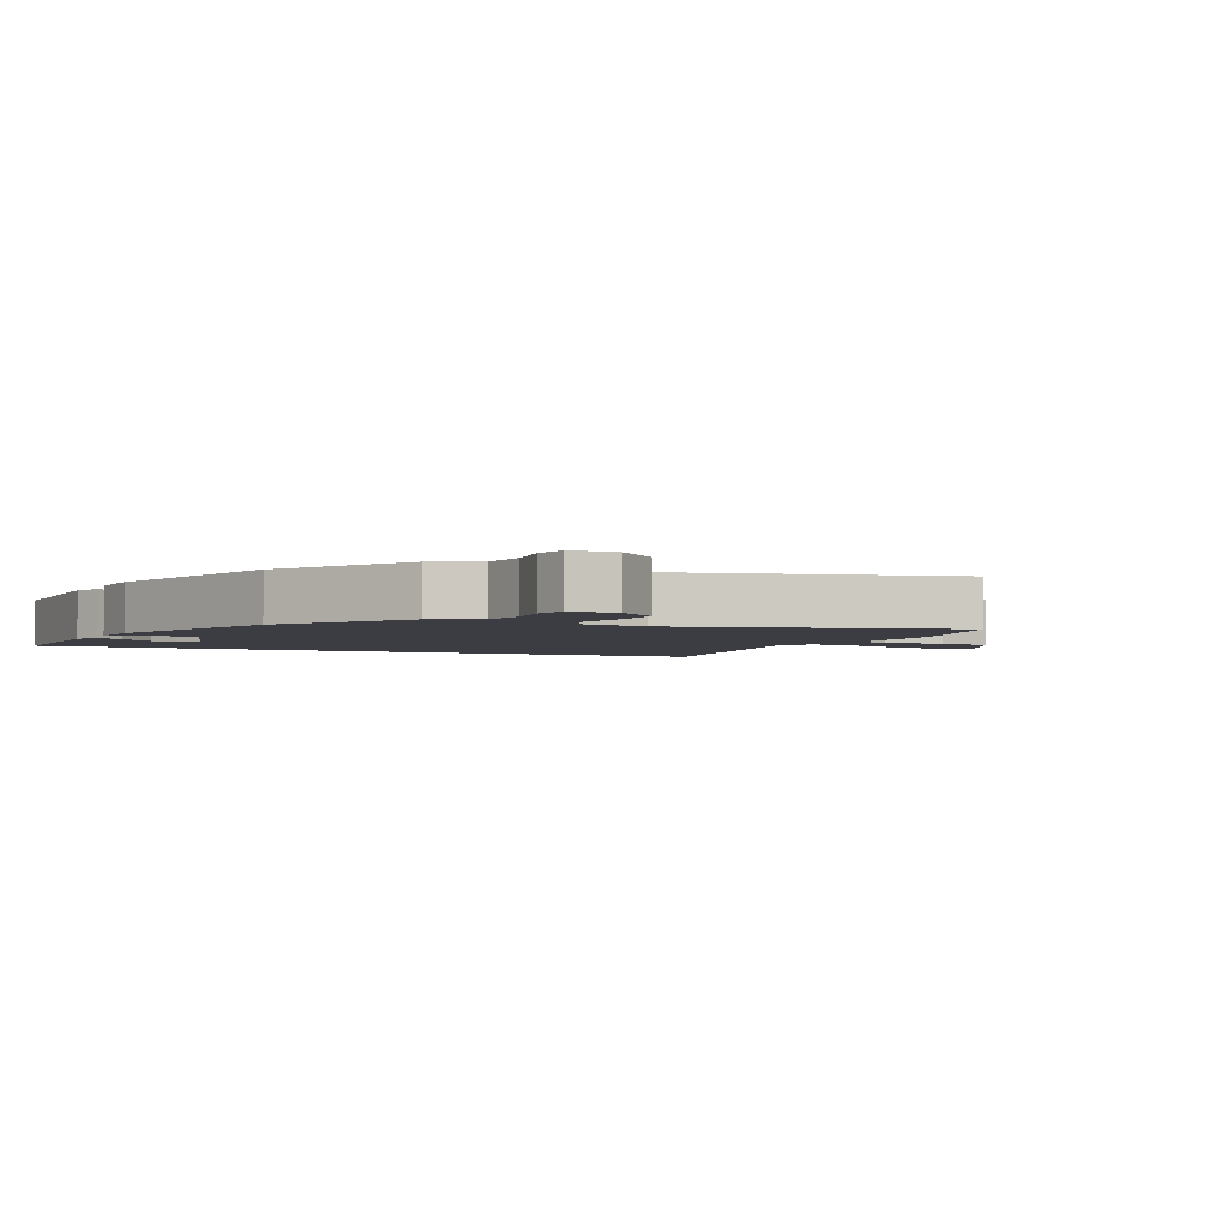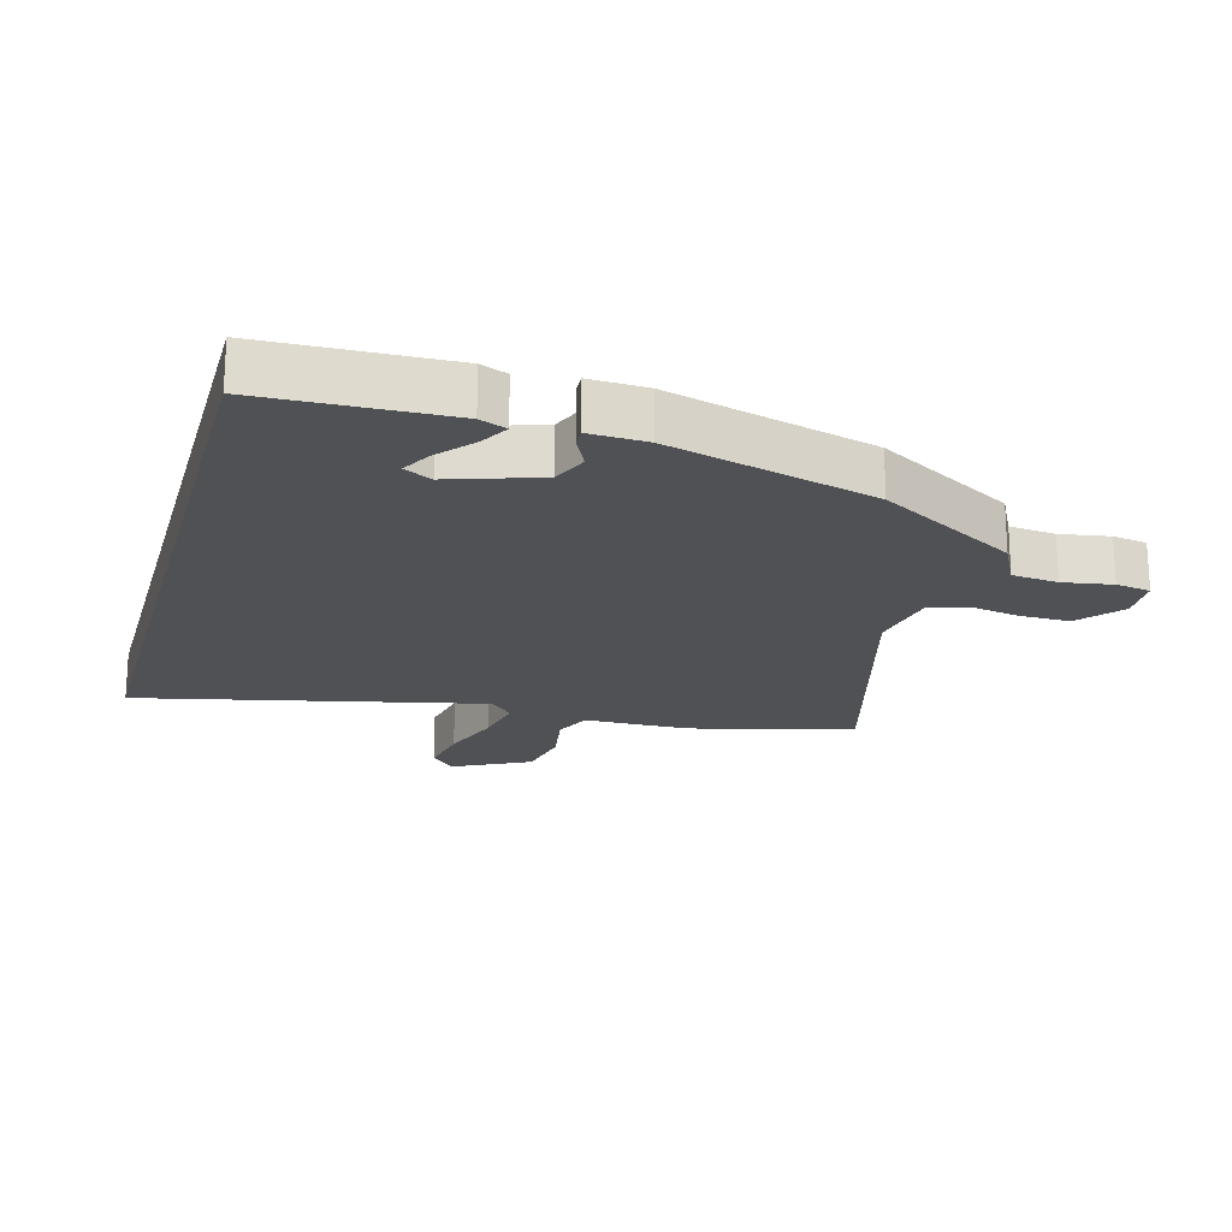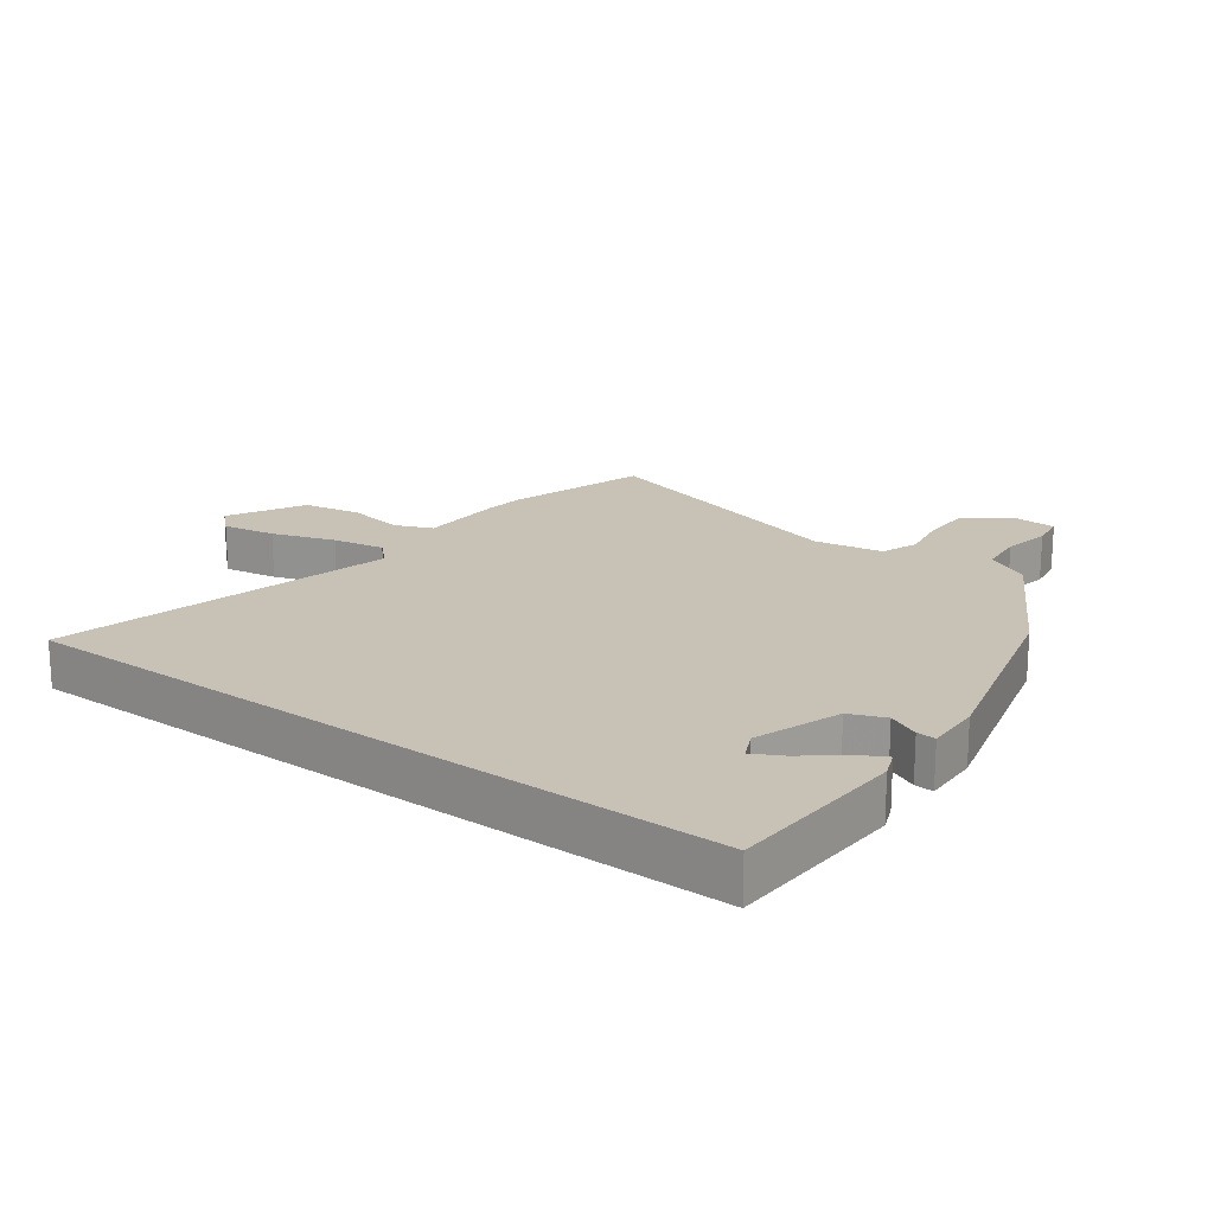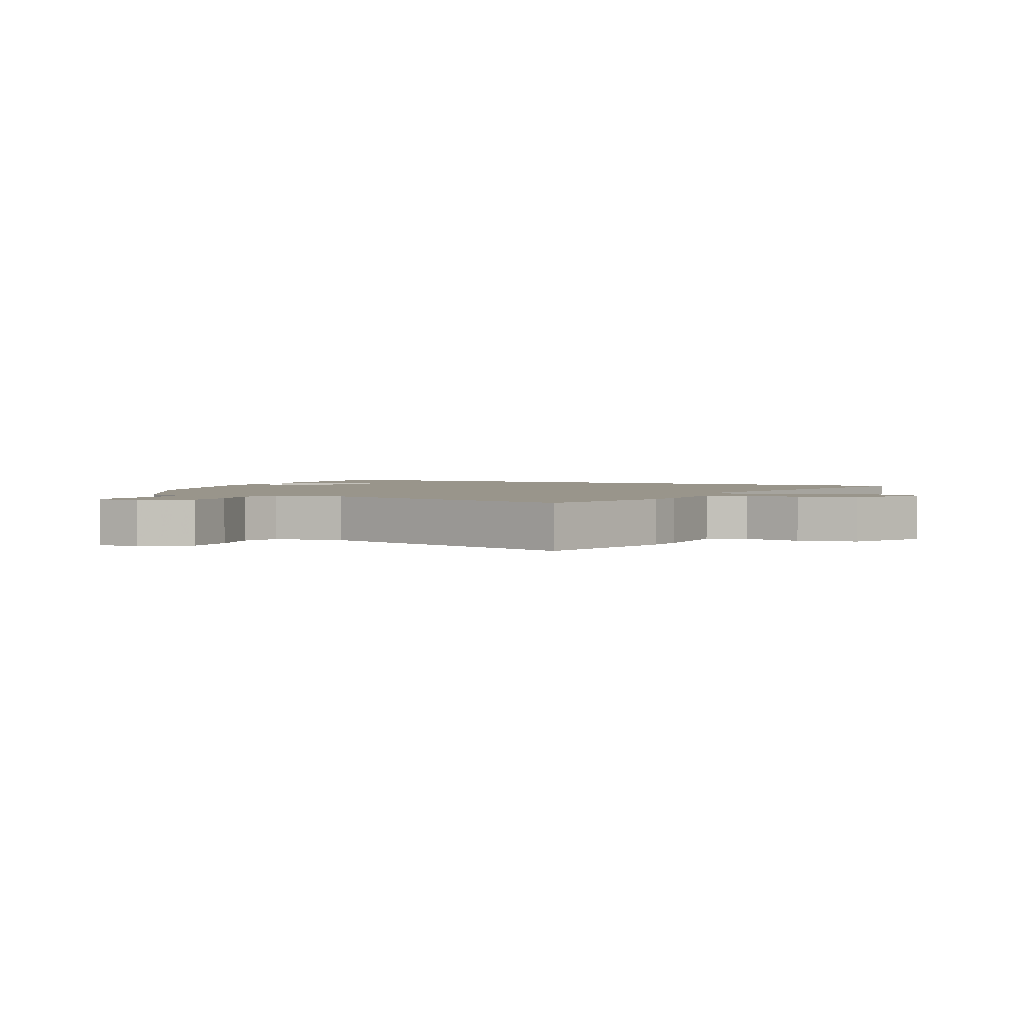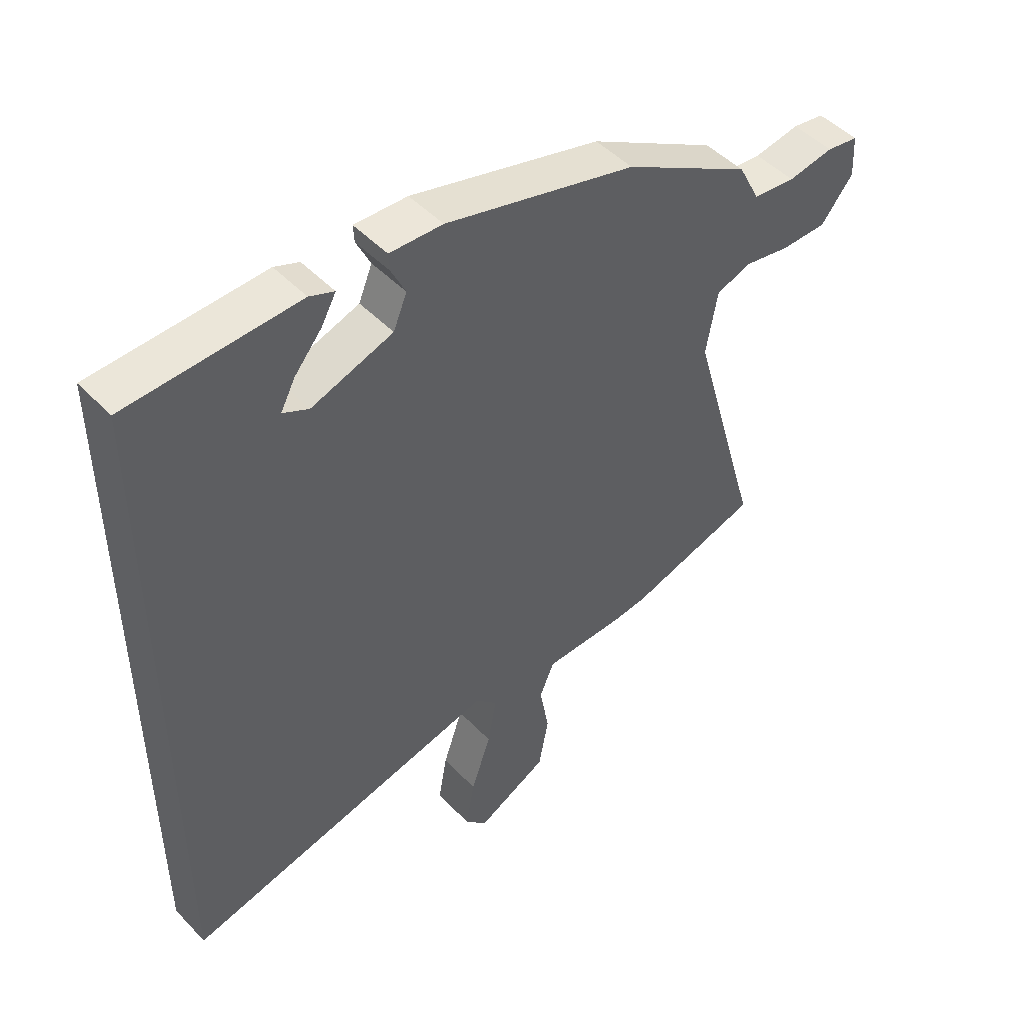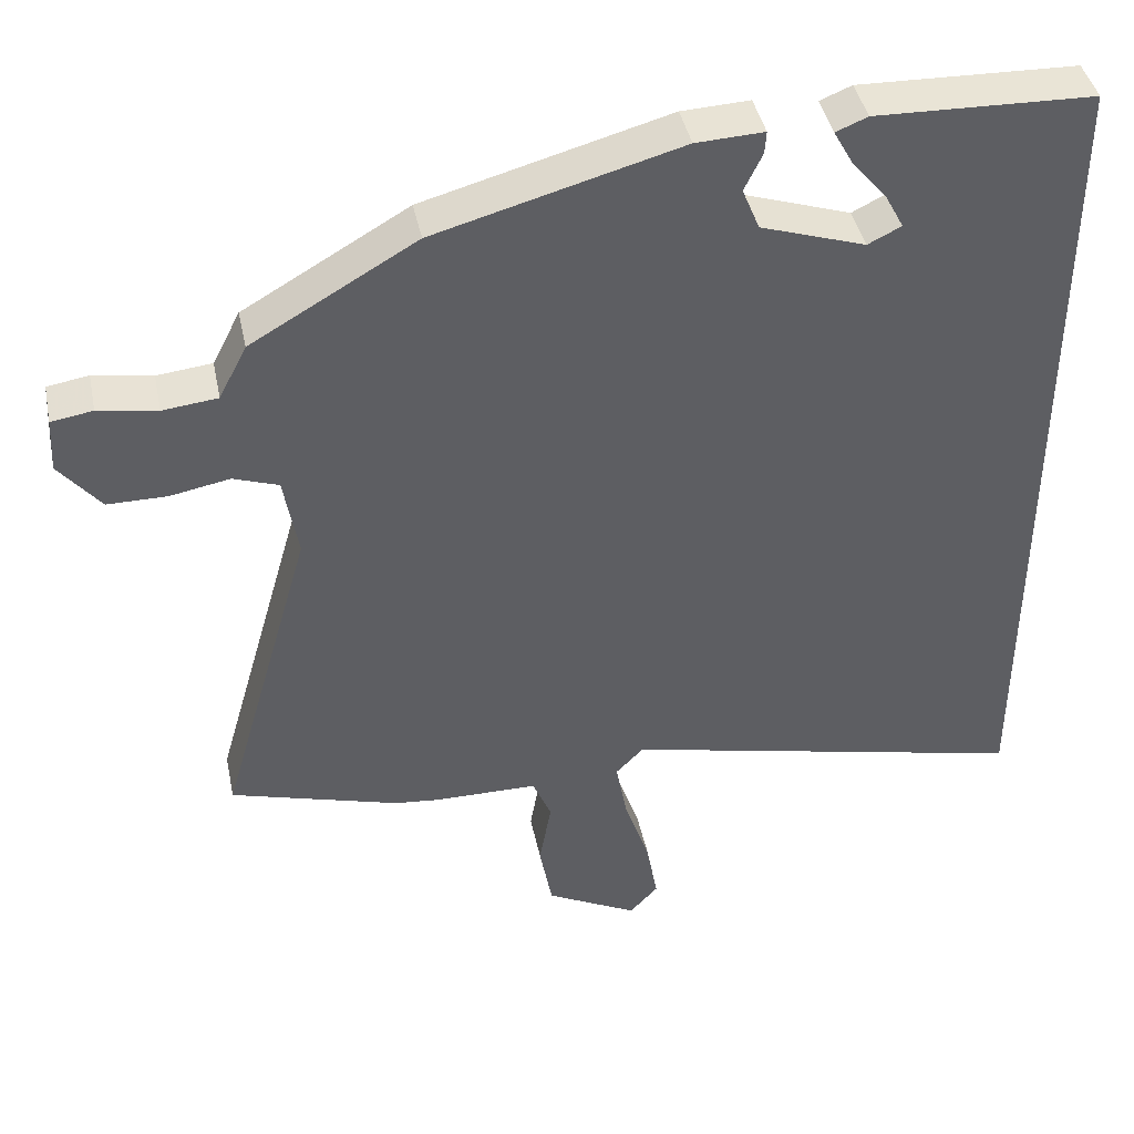
<metadata>
{"format":"obj","ext":"obj","renderer":"f3d","projection":"perspective","resolution":1024,"background":"white","views":[{"elev":-2.9,"azim":63.5,"up":"+Y"},{"elev":-20.0,"azim":-15.7,"up":"+Y"},{"elev":19.0,"azim":-53.0,"up":"+Y"},{"elev":2.2,"azim":116.4,"up":"+Y"},{"elev":48.3,"azim":-41.2,"up":"+Z"},{"elev":42.2,"azim":168.3,"up":"+Z"}]}
</metadata>
<code>
v 0.329 0.07 0.431
v 0.548 0.07 0.304
v 0.585 0.07 0.232
v 0.658 0.07 0.224
v 0.736 0.07 0.237
v 0.791 0.07 0.228
v 0.795 0.07 0.156
v 0.74 0.07 0.088
v 0.661 0.07 0.088
v 0.582 0.07 0.103
v 0.522 0.07 0.082
v 0.503 0.07 -0.028
v 0.627 0.07 -0.463
v 0.401 0.07 -0.529
v 0.341 0.07 -0.535
v 0.204 0.07 -0.536
v 0.179 0.07 -0.596
v 0.195 0.07 -0.687
v 0.178 0.07 -0.779
v 0.056 0.07 -0.842
v 0.018 0.07 -0.801
v 0.033 0.07 -0.716
v 0.067 0.07 -0.616
v 0.082 0.07 -0.533
v 0.045 0.07 -0.495
v -0.5 0.07 -0.618
v -0.5 0.07 0.52
v -0.211 0.07 0.529
v -0.169 0.07 0.512
v -0.194 0.07 0.467
v -0.241 0.07 0.411
v -0.266 0.07 0.364
v -0.222 0.07 0.342
v -0.083 0.07 0.388
v -0.06 0.07 0.444
v -0.084 0.07 0.494
v -0.086 0.07 0.524
v 0.004 0.07 0.52
v 0.329 0 0.431
v 0.548 0 0.304
v 0.585 0 0.232
v 0.658 0 0.224
v 0.736 0 0.237
v 0.791 0 0.228
v 0.795 0 0.156
v 0.74 0 0.088
v 0.661 0 0.088
v 0.582 0 0.103
v 0.522 0 0.082
v 0.503 0 -0.028
v 0.627 0 -0.463
v 0.401 0 -0.529
v 0.341 0 -0.535
v 0.204 0 -0.536
v 0.179 0 -0.596
v 0.195 0 -0.687
v 0.178 0 -0.779
v 0.056 0 -0.842
v 0.018 0 -0.801
v 0.033 0 -0.716
v 0.067 0 -0.616
v 0.082 0 -0.533
v 0.045 0 -0.495
v -0.5 0 -0.618
v -0.5 0 0.52
v -0.211 0 0.529
v -0.169 0 0.512
v -0.194 0 0.467
v -0.241 0 0.411
v -0.266 0 0.364
v -0.222 0 0.342
v -0.083 0 0.388
v -0.06 0 0.444
v -0.084 0 0.494
v -0.086 0 0.524
v 0.004 0 0.52
f 35 36 37 38
f 34 35 38 1
f 33 34 1 2
f 28 29 30 31
f 28 31 32
f 27 28 32
f 25 26 27 32
f 24 25 32 33
f 20 21 22 23
f 20 23 24
f 17 18 19 20
f 16 17 20 24
f 12 13 14 15
f 11 12 15 16
f 7 8 9 10
f 5 6 7 10
f 4 5 10 11
f 3 4 11
f 11 16 24 33
f 2 3 11 33
f 76 75 74 73
f 39 76 73 72
f 40 39 72 71
f 69 68 67 66
f 70 69 66
f 70 66 65
f 70 65 64 63
f 71 70 63 62
f 61 60 59 58
f 62 61 58
f 58 57 56 55
f 62 58 55 54
f 53 52 51 50
f 54 53 50 49
f 48 47 46 45
f 48 45 44 43
f 49 48 43 42
f 49 42 41
f 71 62 54 49
f 71 49 41 40
f 1 39 40 2
f 2 40 41 3
f 3 41 42 4
f 4 42 43 5
f 5 43 44 6
f 6 44 45 7
f 7 45 46 8
f 8 46 47 9
f 9 47 48 10
f 10 48 49 11
f 11 49 50 12
f 12 50 51 13
f 13 51 52 14
f 14 52 53 15
f 15 53 54 16
f 16 54 55 17
f 17 55 56 18
f 18 56 57 19
f 19 57 58 20
f 20 58 59 21
f 21 59 60 22
f 22 60 61 23
f 23 61 62 24
f 24 62 63 25
f 25 63 64 26
f 26 64 65 27
f 27 65 66 28
f 28 66 67 29
f 29 67 68 30
f 30 68 69 31
f 31 69 70 32
f 32 70 71 33
f 33 71 72 34
f 34 72 73 35
f 35 73 74 36
f 36 74 75 37
f 37 75 76 38
f 38 76 39 1

</code>
